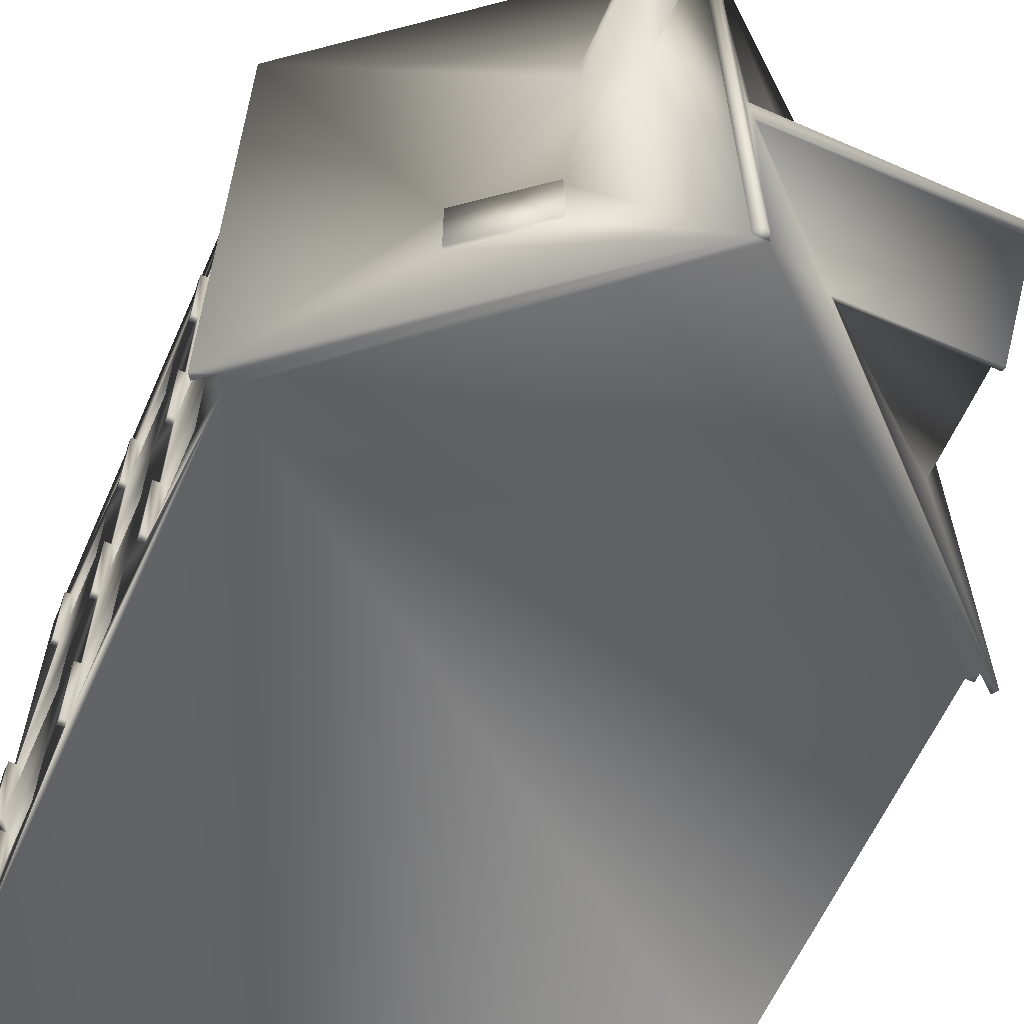
<metadata>
{"format":"obj","ext":"obj","renderer":"f3d","projection":"perspective","resolution":1024,"background":"white","views":[{"elev":-62.0,"azim":156.1,"up":"+Z"}]}
</metadata>
<code>
v -3.8 10.77 0.6
v -3.8 10.7 1.3
v -3.8 11.7 3.2e-05
v -3.8 10.77 -0.6
v -3.8 10.7 -1.3
v -3.8 9.08 1.3
v -3.8 9.325 0.6
v -3.8 9.08 -1.3
v -3.8 9.325 -0.6
v -3.8 9.425 0.6
v -3.8 9.425 -0.6
v -3.7 9.425 0.6
v -3.7 9.425 -0.6
v -3.7 10.77 -0.6
v -3.9 9.325 -0.6
v -3.9 9.425 -0.6
v -3.9 9.425 0.6
v -3.9 9.325 0.6
v -3.7 10.77 0.6
v -4.209 2.701 1.4
v -4.209 2.7 4.5
v -4.209 2.9 4.5
v -4.209 2.9 1.4
v -4.319 2.9 1.4
v -4.319 2.701 1.4
v -4.319 2.701 -1.4
v -4.319 2.9 -1.4
v -4.209 2.7 -1.4
v -4.209 2.9 -1.4
v -4.209 2.7 -4.5
v -4.209 2.9 -4.5
v -4.109 2.701 1.3
v -4.109 2.7 4.5
v -4.219 2.701 1.3
v -4.109 2.9 4.5
v -4.109 2.9 1.3
v -4.219 2.701 -1.3
v -4.219 2.9 1.3
v -4.219 2.9 -1.3
v -4.109 2.7 -1.3
v -4.109 2.7 -4.5
v -4.109 2.9 -1.3
v -4.109 2.9 -4.5
v -4.109 4.9 2.2
v -4.109 8.499 1.3
v -4.109 4.9 3.4
v -4.109 8.499 4.5
v -4.109 3.55 2.2
v -4.109 3.55 3.4
v -4.109 3.45 3.4
v -4.109 3.45 2.2
v 4.109 -0.1009 4.5
v 4.109 8.501 4.5
v -4.109 4.9 -2.2
v -4.109 8.499 -1.3
v -4.109 4.9 -3.4
v -4.109 8.499 -4.5
v -4.109 3.55 -2.2
v -4.109 3.55 -3.4
v -4.109 3.45 -3.4
v -4.109 3.45 -2.2
v 4.109 -0.101 -4.5
v 4.109 8.501 -4.5
v -4.219 8.499 1.3
v -4.219 4.9 -0.6
v -4.219 8.499 -1.3
v -4.219 4.9 0.6
v -4.219 3.55 -0.6
v -4.219 3.55 0.6
v -4.219 3.45 0.6
v -4.219 3.45 -0.6
v -4.109 2.4 -2.2
v -4.109 0.3594 -1.3
v -4.109 2.4 -3.4
v -4.109 0.361 -4.5
v -4.219 2.55 -0.7
v -4.219 0.3593 -1.3
v -4.219 2.55 0.7
v -4.219 0.3593 1.3
v -4.109 0.3594 1.3
v -4.109 2.4 2.2
v -4.109 2.4 3.4
v -4.109 0.361 4.5
v -4.5 8.519 -4.5
v -3.9 10.64 -1.379
v -1.855 10.64 -1.379
v -1.779 10.7 -1.3
v -3.9 11.7 3.2e-05
v -3.9 10.72 -1.44
v -1.756 10.72 -1.44
v -1.855 10.64 1.379
v -1.779 10.7 1.3
v -4.5 8.519 4.5
v -0.08664 12.06 -4.5
v -4.444 8.439 -4.5
v -4.219 8.619 -4.5
v -4.444 8.439 4.5
v 4.109 2.1 0.6
v 4.109 2.4 2.2
v 4.109 1.05 2.2
v 4.109 0.1 0.6
v 4.109 3.45 0.6
v 4.109 3.45 2.2
v -4.109 5.95 3.4
v -4.109 6.05 3.4
v -4.109 5.95 2.2
v -4.109 0.95 3.4
v -4.109 0.95 2.2
v -4.109 1.05 3.4
v 4.109 0.9522 3.4
v 4.109 1.05 3.4
v 4.202 0.9522 3.4
v 4.202 1.05 3.4
v 4.109 0.9522 2.2
v 4.202 0.9522 2.2
v 4.202 1.05 2.2
v -4.202 0.95 2.2
v -4.202 0.95 3.4
v -4.202 1.05 3.4
v -4.202 1.05 2.2
v -4.109 1.05 2.2
v 4.109 2.4 3.4
v 4.109 3.45 3.4
v 4.017 1.05 3.4
v 4.017 2.4 3.4
v 4.017 2.4 2.2
v 4.017 1.05 2.2
v -4.017 1.05 2.2
v -4.017 1.05 3.4
v -4.017 2.4 3.4
v -4.017 2.4 2.2
v 4.109 5.95 2.2
v 4.109 4.9 2.2
v 4.109 4.9 0.6
v 4.109 3.55 2.2
v 4.109 3.55 0.6
v 4.109 5.95 0.6
v 4.109 4.9 3.4
v 4.109 5.95 3.4
v 4.109 3.55 3.4
v 4.017 3.55 3.4
v 4.017 4.9 3.4
v 4.017 4.9 2.2
v 4.017 3.55 2.2
v -4.017 4.9 2.2
v -4.017 3.55 2.2
v -4.017 3.55 3.4
v -4.017 4.9 3.4
v 4.202 3.45 2.2
v 4.202 3.45 3.4
v 4.202 3.55 3.4
v 4.202 3.55 2.2
v -4.202 3.45 2.2
v -4.202 3.45 3.4
v -4.202 3.55 3.4
v -4.202 3.55 2.2
v 4.109 7.4 2.2
v 4.109 7.4 0.6
v 4.109 6.05 0.6
v 4.109 6.05 2.2
v 4.109 6.05 3.4
v 4.109 7.4 3.4
v -4.109 7.4 3.4
v -4.109 7.4 2.2
v 4.017 7.4 2.2
v 4.017 7.4 3.4
v 4.017 6.05 3.4
v 4.017 6.05 2.2
v -4.017 7.4 2.2
v -4.017 6.05 2.2
v -4.017 6.05 3.4
v -4.017 7.4 3.4
v -4.109 6.05 2.2
v 4.202 6.05 2.2
v 4.202 6.05 3.4
v 4.202 5.95 3.4
v 4.202 5.95 2.2
v -4.202 5.95 2.2
v -4.202 5.95 3.4
v -4.202 6.05 3.4
v -4.202 6.05 2.2
v -4.109 6.05 -2.2
v -4.109 5.95 -2.2
v -4.109 7.4 -2.2
v -4.109 1.05 -2.2
v -4.109 0.95 -2.2
v 4.109 0.9522 -3.4
v 4.109 0.9522 -2.2
v 4.109 -0.1009 -0.6
v 4.109 1.05 -2.2
v 4.109 0.1 -0.6
v 4.109 2.4 -2.2
v 4.109 2.1 -0.6
v 4.109 3.45 -0.6
v 4.109 3.45 -2.2
v -4.109 5.95 -3.4
v -4.109 6.05 -3.4
v -4.109 0.95 -3.4
v -4.109 1.05 -3.4
v 4.109 1.05 -3.4
v 4.202 1.05 -3.4
v 4.202 0.9522 -3.4
v 4.202 0.9522 -2.2
v 4.202 1.05 -2.2
v -4.202 1.05 -3.4
v -4.202 0.95 -3.4
v -4.202 0.95 -2.2
v -4.202 1.05 -2.2
v 4.109 3.45 -3.4
v 4.109 2.4 -3.4
v 4.017 2.4 -3.4
v 4.017 1.05 -3.4
v 4.017 2.4 -2.2
v 4.017 1.05 -2.2
v -4.017 2.4 -3.4
v -4.017 1.05 -3.4
v -4.017 1.05 -2.2
v -4.017 2.4 -2.2
v 4.109 4.9 -2.2
v 4.109 5.95 -2.2
v 4.109 4.9 -0.6
v 4.109 3.55 -2.2
v 4.109 3.55 -0.6
v 4.109 5.95 -0.6
v 4.109 5.95 -3.4
v 4.109 4.9 -3.4
v 4.109 3.55 -3.4
v 4.017 4.9 -3.4
v 4.017 3.55 -3.4
v 4.017 4.9 -2.2
v 4.017 3.55 -2.2
v -4.017 3.55 -3.4
v -4.017 3.55 -2.2
v -4.017 4.9 -2.2
v -4.017 4.9 -3.4
v 4.202 3.45 -3.4
v 4.202 3.45 -2.2
v 4.202 3.55 -3.4
v 4.202 3.55 -2.2
v -4.202 3.45 -3.4
v -4.202 3.45 -2.2
v -4.202 3.55 -2.2
v -4.202 3.55 -3.4
v 4.109 7.4 -0.6
v 4.109 7.4 -2.2
v 4.109 6.05 -0.6
v 4.109 6.05 -2.2
v 4.109 7.4 -3.4
v 4.109 6.05 -3.4
v -4.109 7.4 -3.4
v 4.017 7.4 -3.4
v 4.017 7.4 -2.2
v 4.017 6.05 -2.2
v 4.017 6.05 -3.4
v -4.017 7.4 -3.4
v -4.017 6.05 -3.4
v -4.017 6.05 -2.2
v -4.017 7.4 -2.2
v 4.202 6.05 -3.4
v 4.202 6.05 -2.2
v 4.202 5.95 -2.2
v 4.202 5.95 -3.4
v -4.202 6.05 -3.4
v -4.202 5.95 -3.4
v -4.202 5.95 -2.2
v -4.202 6.05 -2.2
v -3.9 11.9 3.2e-05
v -3.9 11.86 -0.07346
v -3.9 11.86 0.07352
v -3.9 11.78 -0.09161
v -3.9 11.78 0.09168
v -0.3269 11.86 0.07352
v -0.2828 11.9 2.7e-05
v -3.9 11.77 -0.07739
v -3.9 11.77 0.07746
v -3.9 10.64 1.379
v -3.9 10.72 1.44
v -0.08663 12.06 4.5
v -0.3269 11.86 -0.07346
v -0.4261 11.78 0.09167
v -0.4261 11.78 -0.09161
v -1.756 10.72 1.44
v -0.4484 11.77 0.07746
v -0.4484 11.77 -0.0774
v -4.219 0.18 0.6999
v -4.1 0.18 0.7
v -4.1 0.18 -0.7
v -4.219 0.18 -0.6999
v -4.342 0.18 0.7
v -4.342 0.18 -0.7
v -4.342 -0.101 -0.7
v -4.342 -0.101 0.7
v -4.219 -0.101 0.7
v -4.219 -0.09904 4.5
v -4.219 0.361 4.5
v 4.109 -0.1009 0.6
v 1.531 10.96 -2
v 2.531 10.16 -2
v 2.531 10.16 -3
v 1.531 10.96 -3
v 2.5 10.12 -2
v 2.5 10.12 -3
v 1.5 10.92 -2
v 1.5 10.92 -3
v 1.175 12.5 1.4
v 1.3 12.5 1.55
v 1.3 12.5 1.05
v 1.175 12.5 1.2
v 0.7 12.5 1.55
v 0.825 12.5 1.4
v 0.825 12.5 1.2
v 0.7 12.5 1.05
v -4.219 -0.101 -0.7
v -4.219 -0.09904 -4.5
v -4.219 0.361 -4.5
v 0.825 11.5 1.4
v 1.175 11.5 1.4
v 1.175 11.5 1.2
v 0.825 11.5 1.2
v -4.219 0.3595 -0.6999
v -4.219 6.05 -0.6
v -4.219 7.4 -0.6
v -4.219 7.4 0.6
v -4.219 5.95 -0.6
v -4.219 5.95 0.6
v -4.219 6.05 0.6
v -4.219 0.3595 0.6999
v -4.219 8.619 -1.3
v -4.219 8.619 1.3
v -4.219 8.499 4.5
v -4.219 8.619 4.5
v -4.219 8.499 -4.5
v -4.1 0.3596 0.7
v -3.652 2.55 0.7
v -3.652 0.36 0.6999
v -4.127 4.9 0.6
v -4.127 3.55 0.6
v -4.313 3.55 0.6
v -4.313 3.45 0.6
v -4.127 7.4 0.6
v -4.127 6.05 0.6
v -4.313 6.05 0.6
v -4.313 5.95 0.6
v 4.219 -0.1009 0.6
v 4.219 0.1 0.6
v 3.888 0.1 0.6
v 3.888 2.1 0.6
v 4.017 3.55 0.6
v 4.017 4.9 0.6
v 4.202 3.45 0.6
v 4.202 3.55 0.6
v 4.017 6.05 0.6
v 4.017 7.4 0.6
v 4.202 5.95 0.6
v 4.202 6.05 0.6
v 0.0866 12.06 4.5
v 4.219 8.501 4.5
v 4.219 8.621 4.5
v 4.444 8.441 4.5
v 4.5 8.521 4.5
v 0.06628 12.15 4.5
v -1.7e-05 12.17 4.5
v -0.06631 12.15 4.5
v 0.09373 12.07 4.5
v -0.09377 12.07 4.5
v -4.1 0.3596 -0.7
v -3.652 0.36 -0.6998
v -3.652 2.55 -0.7
v -4.127 3.55 -0.6
v -4.127 4.9 -0.6
v -4.313 3.45 -0.6
v -4.313 3.55 -0.6
v -4.127 7.4 -0.6
v -4.127 6.05 -0.6
v -4.313 5.95 -0.6
v -4.313 6.05 -0.6
v 1.3 11.08 1.55
v 0.7 11.57 1.55
v 0.7 11.57 1.05
v 0.08659 12.06 -4.5
v 1.3 11.08 1.05
v 4.5 8.521 -4.5
v 4.219 -0.1009 -0.6
v 4.219 0.1 -0.6
v 3.888 2.1 -0.6
v 3.888 0.1 -0.6
v 4.017 4.9 -0.6
v 4.017 3.55 -0.6
v 4.202 3.55 -0.6
v 4.202 3.45 -0.6
v 4.017 7.4 -0.6
v 4.017 6.05 -0.6
v 4.202 5.95 -0.6
v 4.202 6.05 -0.6
v 4.219 8.621 -4.5
v 4.219 8.501 -4.5
v 4.444 8.441 -4.5
v 0.09373 12.07 -4.5
v -0.09378 12.07 -4.5
v -2.6e-05 12.17 -4.5
v 0.06627 12.15 -4.5
v -0.06632 12.15 -4.5
f 1 2 3
f 1 3 4
f 5 4 3
f 6 7 8
f 9 8 7
f 10 7 6
f 9 11 8
f 12 13 11
f 14 4 11
f 16 11 9
f 10 11 16
f 18 15 9
f 10 17 18
f 11 4 5
f 10 6 2
f 13 12 19
f 1 19 12
f 4 14 19
f 18 17 16
f 20 21 22
f 23 24 25
f 25 24 27
f 26 27 29
f 28 29 31
f 20 32 33
f 34 32 20
f 35 22 21
f 23 22 35
f 26 37 34
f 23 36 38
f 27 24 38
f 28 40 37
f 28 30 41
f 39 42 29
f 29 42 43
f 31 43 41
f 36 44 45
f 46 35 47
f 36 48 44
f 49 35 46
f 50 36 35
f 49 50 35
f 51 36 50
f 51 48 36
f 53 47 35
f 54 42 55
f 43 56 57
f 58 42 54
f 43 59 56
f 60 59 43
f 42 60 43
f 42 61 60
f 58 61 42
f 43 57 63
f 45 64 38
f 39 65 66
f 67 38 64
f 39 68 65
f 69 38 67
f 70 39 38
f 69 70 38
f 71 39 70
f 71 68 39
f 39 66 55
f 40 72 73
f 74 72 40
f 41 74 40
f 74 41 75
f 76 37 77
f 76 78 34
f 34 78 79
f 77 37 40
f 80 32 34
f 81 32 80
f 82 33 32
f 82 32 81
f 33 82 83
f 6 8 84
f 86 87 5
f 5 3 88
f 89 90 86
f 6 91 92
f 91 6 93
f 6 84 93
f 86 84 8
f 86 90 84
f 86 8 87
f 84 90 94
f 84 94 96
f 97 93 84
f 8 5 87
f 92 2 6
f 98 99 100
f 98 102 99
f 103 99 102
f 104 46 47
f 105 104 47
f 46 104 44
f 106 44 104
f 107 108 83
f 109 107 83
f 110 111 52
f 113 111 110
f 115 112 110
f 113 112 115
f 100 116 115
f 118 119 120
f 109 119 118
f 108 107 118
f 120 121 108
f 122 123 52
f 123 122 103
f 99 103 122
f 109 83 82
f 111 122 52
f 125 122 111
f 99 122 125
f 126 125 124
f 99 126 127
f 129 130 131
f 131 81 121
f 82 130 129
f 131 130 82
f 111 113 116
f 111 100 127
f 119 109 121
f 129 128 121
f 132 133 134
f 133 135 134
f 136 134 135
f 135 103 102
f 102 136 135
f 134 137 132
f 138 139 53
f 133 132 139
f 139 138 133
f 140 138 53
f 142 138 140
f 143 142 141
f 133 143 144
f 133 138 142
f 146 147 148
f 145 44 48
f 145 148 46
f 49 46 148
f 123 140 52
f 149 150 123
f 151 140 123
f 152 151 150
f 135 152 149
f 154 155 156
f 51 50 154
f 156 48 51
f 49 155 154
f 52 140 53
f 151 152 135
f 140 135 144
f 49 48 156
f 147 146 48
f 157 158 53
f 159 158 160
f 157 160 158
f 160 132 159
f 137 159 132
f 161 162 53
f 162 157 53
f 163 105 47
f 164 163 47
f 165 166 167
f 157 162 166
f 157 165 168
f 167 166 162
f 170 171 172
f 170 169 164
f 169 172 163
f 163 172 171
f 139 161 53
f 174 175 176
f 175 161 139
f 177 176 139
f 160 174 177
f 179 180 181
f 106 104 179
f 181 173 106
f 105 180 179
f 175 174 160
f 105 173 181
f 161 160 168
f 171 170 173
f 182 183 55
f 184 182 55
f 184 55 57
f 183 54 55
f 185 186 73
f 73 186 75
f 185 73 72
f 62 187 188
f 191 189 188
f 193 191 190
f 194 193 192
f 192 195 194
f 56 196 57
f 196 197 57
f 54 183 196
f 196 56 54
f 186 198 75
f 198 199 75
f 200 187 62
f 200 201 202
f 187 202 203
f 201 204 203
f 203 204 190
f 206 207 208
f 205 199 198
f 198 186 207
f 185 208 207
f 209 210 62
f 210 209 195
f 195 192 210
f 75 199 74
f 210 200 62
f 210 211 212
f 210 192 213
f 213 214 212
f 213 192 190
f 216 217 218
f 72 218 217
f 216 215 74
f 215 218 72
f 204 201 200
f 190 200 212
f 208 185 199
f 185 217 216
f 219 220 221
f 222 219 221
f 221 223 222
f 195 222 194
f 223 194 222
f 224 221 220
f 225 226 63
f 220 219 225
f 226 225 219
f 226 227 63
f 226 228 229
f 230 231 229
f 231 230 219
f 226 219 230
f 232 233 234
f 58 54 234
f 235 234 54
f 235 56 59
f 227 209 62
f 236 237 195
f 227 238 236
f 239 237 236
f 239 222 195
f 240 241 242
f 60 61 241
f 58 242 241
f 243 59 60
f 227 62 63
f 222 239 238
f 231 222 227
f 58 59 243
f 233 232 59
f 244 245 63
f 244 246 247
f 247 245 244
f 220 247 246
f 246 224 220
f 248 249 63
f 245 248 63
f 197 250 57
f 250 184 57
f 252 253 254
f 248 245 252
f 253 252 245
f 248 251 254
f 256 257 258
f 184 258 257
f 255 258 184
f 255 250 197
f 249 225 63
f 259 260 261
f 249 259 262
f 225 262 261
f 260 247 220
f 264 265 266
f 196 183 265
f 182 266 265
f 263 197 196
f 260 259 249
f 182 197 263
f 247 249 254
f 257 256 197
f 267 268 269
f 271 269 268
f 272 273 267
f 274 275 271
f 276 277 275
f 274 88 275
f 85 88 274
f 273 278 94
f 273 272 278
f 279 273 94
f 272 280 278
f 281 279 94
f 280 282 278
f 281 94 90
f 280 283 282
f 284 281 90
f 280 272 269
f 268 279 281
f 285 286 287
f 285 288 290
f 291 292 289
f 294 295 79
f 293 79 285
f 293 296 52
f 298 299 300
f 298 301 302
f 298 297 303
f 304 300 299
f 303 297 300
f 306 307 308
f 306 305 310
f 310 311 312
f 311 308 307
f 313 288 77
f 314 313 77
f 313 314 62
f 317 318 319
f 308 311 319
f 317 305 308
f 310 305 317
f 311 310 316
f 108 121 80
f 2 92 91
f 88 3 2
f 91 282 277
f 275 277 282
f 274 284 90
f 80 121 81
f 282 91 93
f 282 93 278
f 108 80 83
f 44 106 45
f 173 164 45
f 320 76 77
f 321 322 66
f 323 64 66
f 323 66 322
f 324 321 66
f 64 325 67
f 324 66 65
f 64 323 326
f 64 326 325
f 79 78 327
f 66 64 329
f 64 330 331
f 45 47 330
f 332 66 328
f 332 57 55
f 79 327 285
f 295 83 80
f 320 77 288
f 73 75 315
f 327 333 286
f 333 78 334
f 78 333 327
f 69 67 336
f 69 338 339
f 326 323 340
f 326 342 343
f 293 285 289
f 83 295 294
f 345 101 296
f 346 347 98
f 349 134 136
f 351 136 102
f 353 158 159
f 355 159 137
f 53 356 278
f 358 356 53
f 360 356 358
f 331 278 93
f 361 362 363
f 361 363 365
f 356 364 365
f 47 278 331
f 287 286 333
f 287 366 320
f 333 335 367
f 366 367 368
f 366 76 320
f 370 65 68
f 370 336 67
f 339 338 372
f 71 70 339
f 372 68 71
f 373 374 341
f 373 340 323
f 373 322 321
f 324 325 343
f 375 376 321
f 343 342 376
f 368 334 78
f 69 68 372
f 67 325 324
f 67 324 65
f 337 336 370
f 337 369 68
f 342 326 321
f 326 341 374
f 290 288 313
f 328 329 97
f 329 331 97
f 96 328 95
f 314 315 75
f 189 296 293
f 313 293 292
f 377 378 356
f 379 356 378
f 377 356 360
f 379 380 356
f 377 360 381
f 379 303 380
f 381 360 301
f 304 380 303
f 379 381 303
f 301 360 382
f 381 301 303
f 302 380 304
f 302 301 382
f 302 382 380
f 189 383 344
f 384 345 344
f 191 384 383
f 193 385 386
f 386 346 101
f 347 346 386
f 221 387 388
f 221 134 349
f 389 351 350
f 390 350 102
f 223 389 390
f 351 389 223
f 63 53 158
f 391 353 352
f 244 158 353
f 244 391 392
f 394 355 354
f 393 354 137
f 246 394 393
f 159 355 394
f 94 380 63
f 63 380 395
f 396 357 53
f 395 380 382
f 395 358 357
f 45 164 47
f 398 364 356
f 399 94 278
f 400 401 402
f 402 401 398
f 399 398 380
f 96 94 57
f 106 173 45
f 114 110 52
f 395 397 359
f 361 364 398
f 349 348 388
f 224 137 134
f 368 367 335
f 345 384 191
f 102 98 193
f 385 193 98
f 136 223 388
f 352 159 246
f 382 360 359
f 365 363 402
f 363 362 400
f 362 361 401
f 101 100 114
f 379 312 307
f 307 306 377
f 306 309 378
f 378 309 312
f 283 280 271
f 270 281 284
f 267 273 279
f 33 83 52
f 35 33 52
f 41 43 62
f 75 41 62
f 10 12 11
f 13 14 11
f 15 16 9
f 17 10 16
f 7 18 9
f 7 10 18
f 8 11 5
f 1 10 2
f 14 13 19
f 10 1 12
f 1 4 19
f 15 18 16
f 23 20 22
f 20 23 25
f 26 25 27
f 28 26 29
f 30 28 31
f 21 20 33
f 25 34 20
f 33 35 21
f 36 23 35
f 25 26 34
f 24 23 38
f 39 27 38
f 26 28 37
f 40 28 41
f 27 39 29
f 31 29 43
f 30 31 41
f 52 53 35
f 62 43 63
f 36 45 38
f 42 39 55
f 37 76 34
f 73 77 40
f 79 80 34
f 85 86 5
f 85 5 88
f 85 89 86
f 95 84 96
f 95 97 84
f 101 98 100
f 112 113 110
f 114 115 110
f 116 113 115
f 114 100 115
f 117 118 120
f 107 109 118
f 117 108 118
f 117 120 108
f 124 125 111
f 126 99 125
f 127 126 124
f 100 99 127
f 128 129 131
f 128 131 121
f 109 82 129
f 81 131 82
f 100 111 116
f 124 111 127
f 120 119 121
f 109 129 121
f 141 142 140
f 144 143 141
f 135 133 144
f 143 133 142
f 145 146 148
f 146 145 48
f 44 145 46
f 147 49 148
f 103 149 123
f 150 151 123
f 149 152 150
f 103 135 149
f 153 154 156
f 153 51 154
f 153 156 51
f 50 49 154
f 140 151 135
f 141 140 144
f 155 49 156
f 49 147 48
f 168 165 167
f 165 157 166
f 160 157 168
f 161 167 162
f 169 170 172
f 173 170 164
f 164 169 163
f 105 163 171
f 177 174 176
f 176 175 139
f 132 177 139
f 132 160 177
f 178 179 181
f 178 106 179
f 178 181 106
f 104 105 179
f 161 175 160
f 180 105 181
f 167 161 168
f 105 171 173
f 189 62 188
f 190 191 188
f 192 193 190
f 187 200 202
f 188 187 203
f 202 201 203
f 188 203 190
f 205 206 208
f 206 205 198
f 206 198 207
f 186 185 207
f 200 210 212
f 211 210 213
f 211 213 212
f 214 213 190
f 215 216 218
f 185 72 217
f 199 216 74
f 74 215 72
f 190 204 200
f 214 190 212
f 205 208 199
f 199 185 216
f 227 226 229
f 228 230 229
f 222 231 219
f 228 226 230
f 235 232 234
f 233 58 234
f 56 235 54
f 232 235 59
f 209 236 195
f 209 227 236
f 238 239 236
f 237 239 195
f 243 240 242
f 240 60 241
f 61 58 241
f 240 243 60
f 227 222 238
f 229 231 227
f 242 58 243
f 58 233 59
f 251 252 254
f 251 248 252
f 247 253 245
f 249 248 254
f 255 256 258
f 182 184 257
f 250 255 184
f 256 255 197
f 262 259 261
f 225 249 262
f 220 225 261
f 261 260 220
f 263 264 266
f 264 196 265
f 183 182 265
f 264 263 196
f 247 260 249
f 266 182 263
f 253 247 254
f 182 257 197
f 270 271 268
f 269 272 267
f 270 274 271
f 88 276 275
f 89 85 274
f 271 280 269
f 270 268 281
f 288 285 287
f 289 285 290
f 290 291 289
f 293 294 79
f 294 293 52
f 297 298 300
f 299 298 302
f 301 298 303
f 302 304 299
f 304 303 300
f 305 306 308
f 309 306 310
f 309 310 312
f 312 311 307
f 315 314 77
f 189 313 62
f 316 317 319
f 318 308 319
f 318 317 308
f 316 310 317
f 319 311 316
f 276 2 91
f 276 88 2
f 276 91 277
f 283 275 282
f 89 274 90
f 328 66 329
f 329 64 331
f 64 45 330
f 96 332 328
f 66 332 55
f 79 295 80
f 77 73 315
f 285 327 286
f 335 333 334
f 337 69 336
f 70 69 339
f 341 326 340
f 325 326 343
f 292 293 289
f 52 83 294
f 344 345 296
f 101 346 98
f 348 349 136
f 350 351 102
f 352 353 159
f 354 355 137
f 47 53 278
f 357 358 53
f 359 360 358
f 97 331 93
f 364 361 365
f 278 356 365
f 330 47 331
f 366 287 333
f 288 287 320
f 366 333 367
f 76 366 368
f 369 370 68
f 65 370 67
f 371 339 372
f 371 71 339
f 371 372 71
f 340 373 341
f 322 373 323
f 374 373 321
f 375 324 343
f 324 375 321
f 375 343 376
f 76 368 78
f 338 69 372
f 369 337 370
f 69 337 68
f 376 342 321
f 321 326 374
f 291 290 313
f 95 328 97
f 62 314 75
f 313 189 293
f 291 313 292
f 296 189 344
f 383 384 344
f 189 191 383
f 191 193 386
f 191 386 101
f 385 347 386
f 223 221 388
f 387 221 349
f 390 389 350
f 194 390 102
f 194 223 390
f 136 351 223
f 244 63 158
f 392 391 352
f 391 244 353
f 246 244 392
f 393 394 354
f 224 393 137
f 224 246 393
f 246 159 394
f 57 94 63
f 396 63 395
f 63 396 53
f 397 395 382
f 396 395 357
f 380 398 356
f 365 399 278
f 399 402 398
f 94 399 380
f 332 96 57
f 296 114 52
f 358 395 359
f 401 361 398
f 387 349 388
f 221 224 134
f 334 368 335
f 101 345 191
f 194 102 193
f 347 385 98
f 348 136 388
f 392 352 246
f 397 382 359
f 399 365 402
f 402 363 400
f 400 362 401
f 296 101 114
f 381 379 307
f 381 307 377
f 377 306 378
f 379 378 312
f 275 283 271
f 274 270 284
f 268 267 279

</code>
